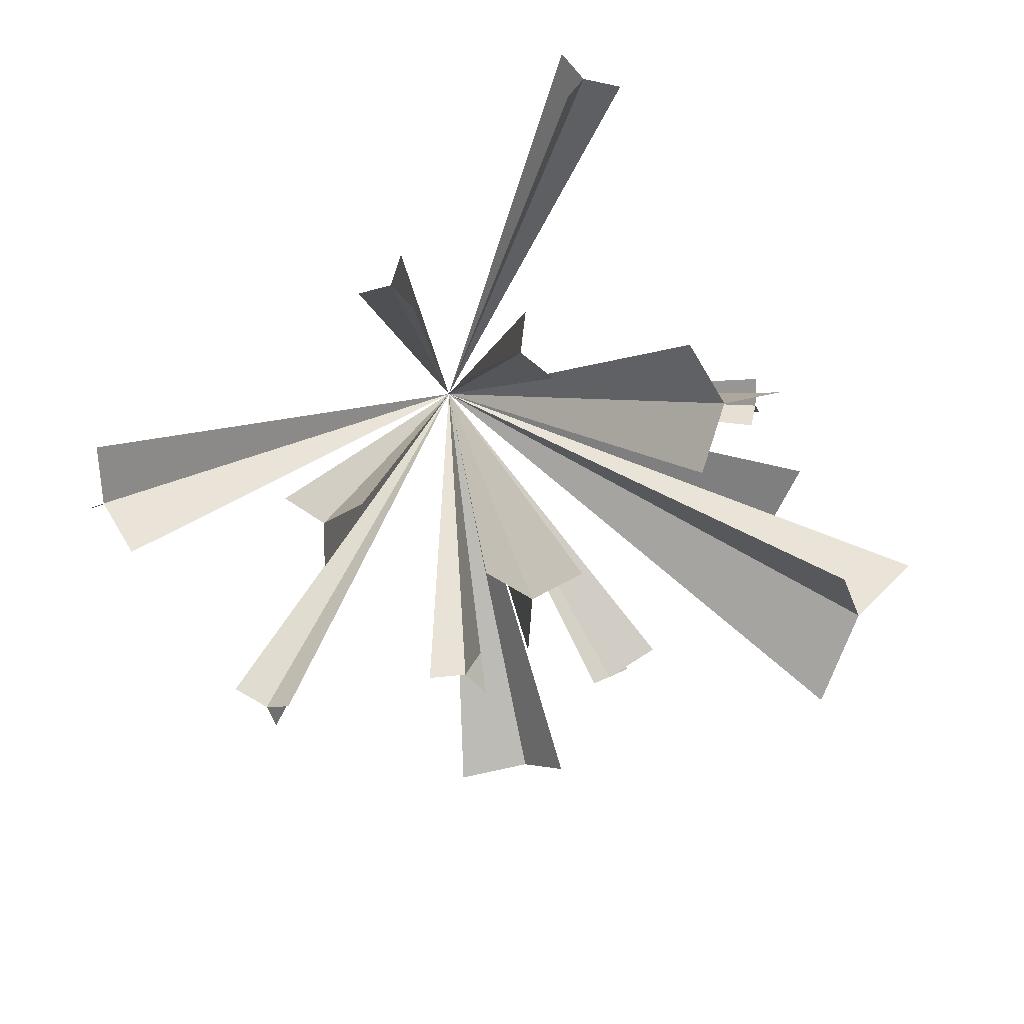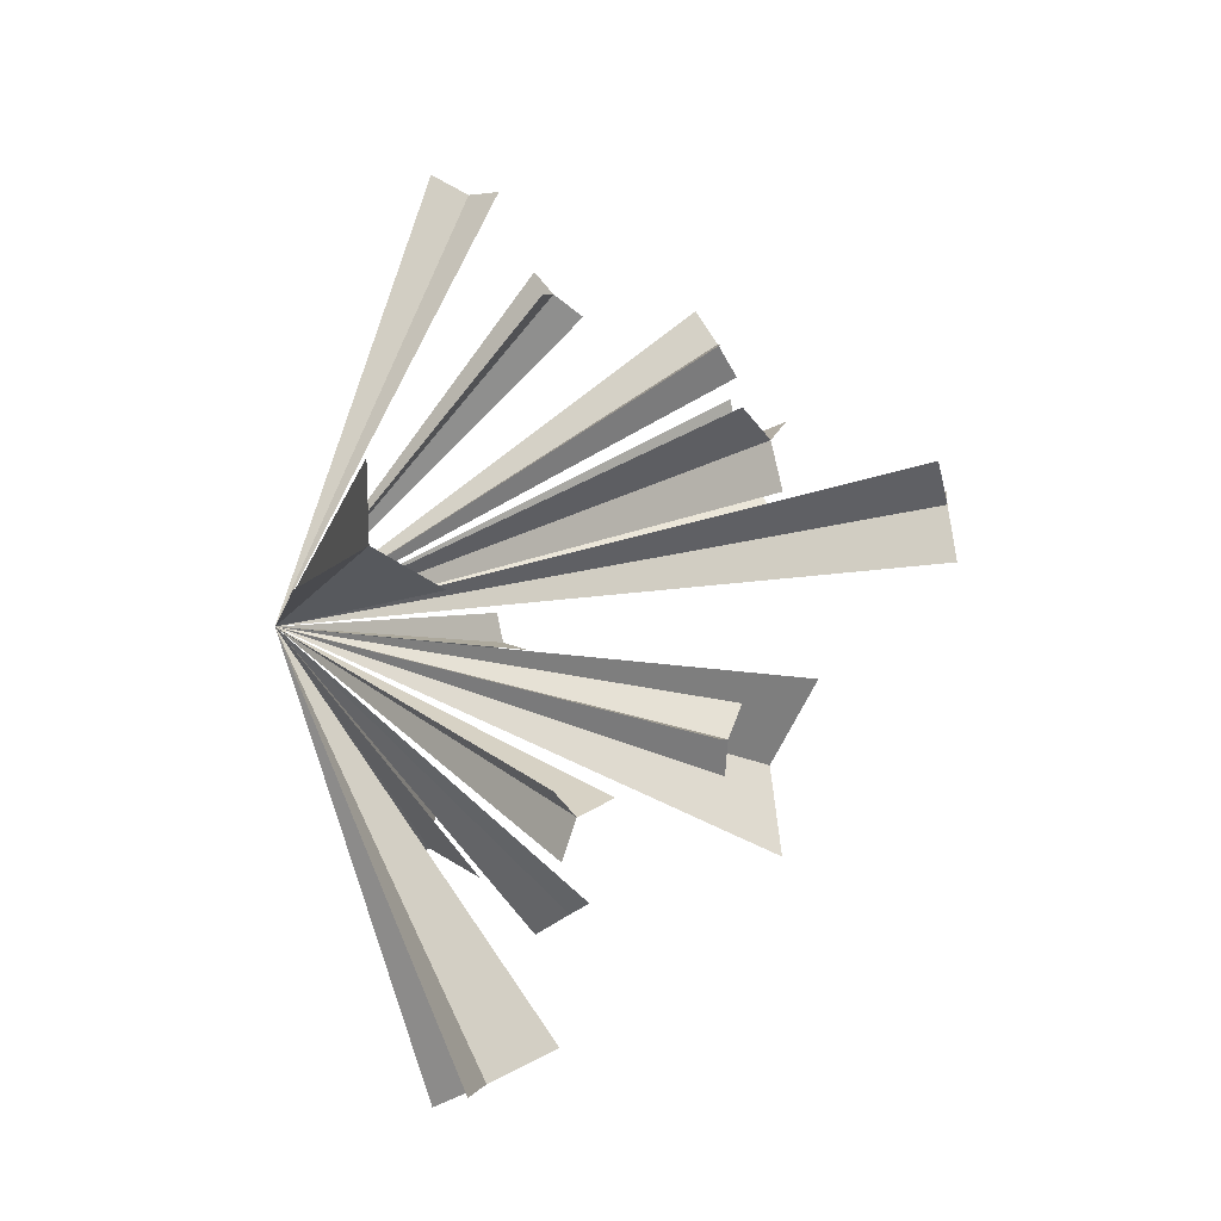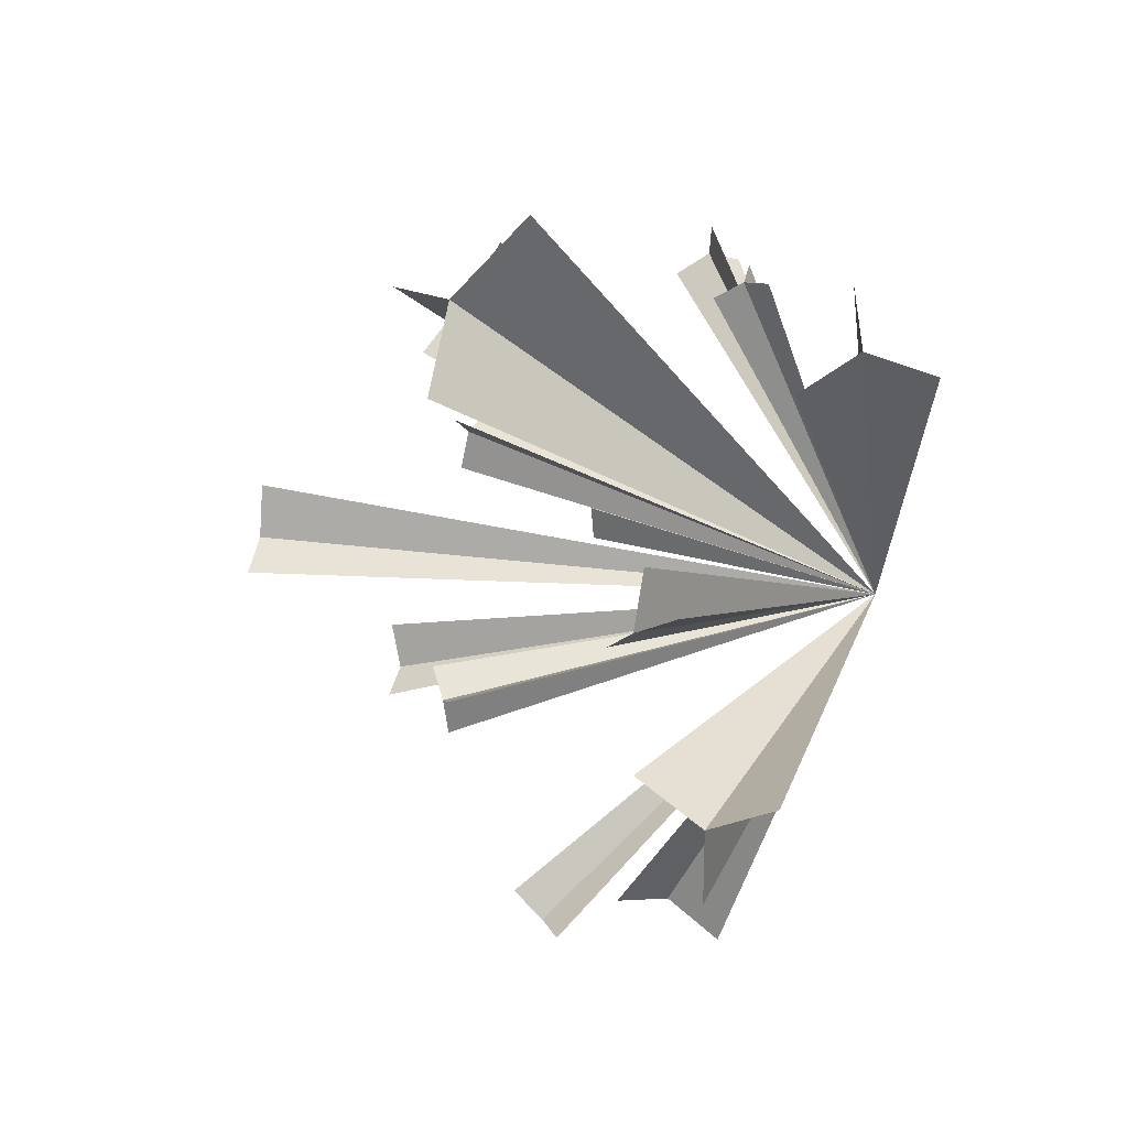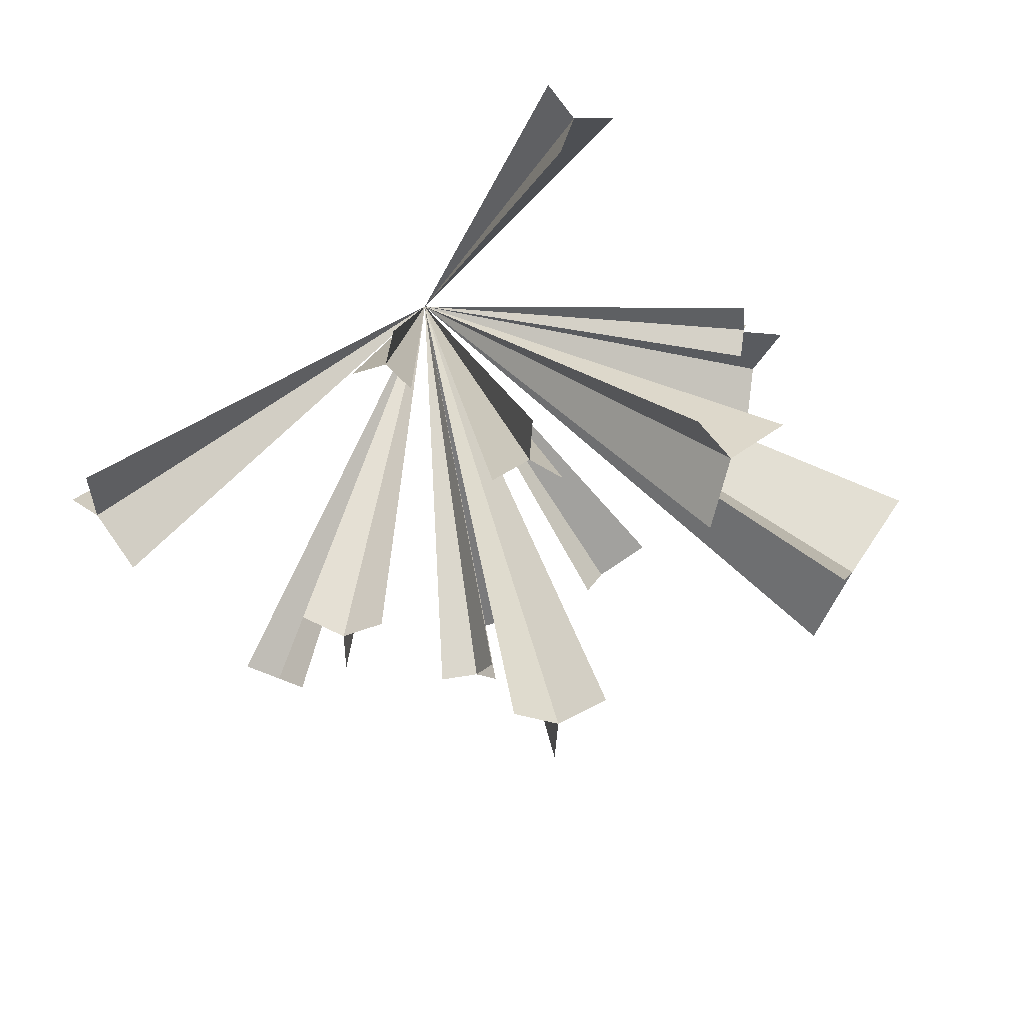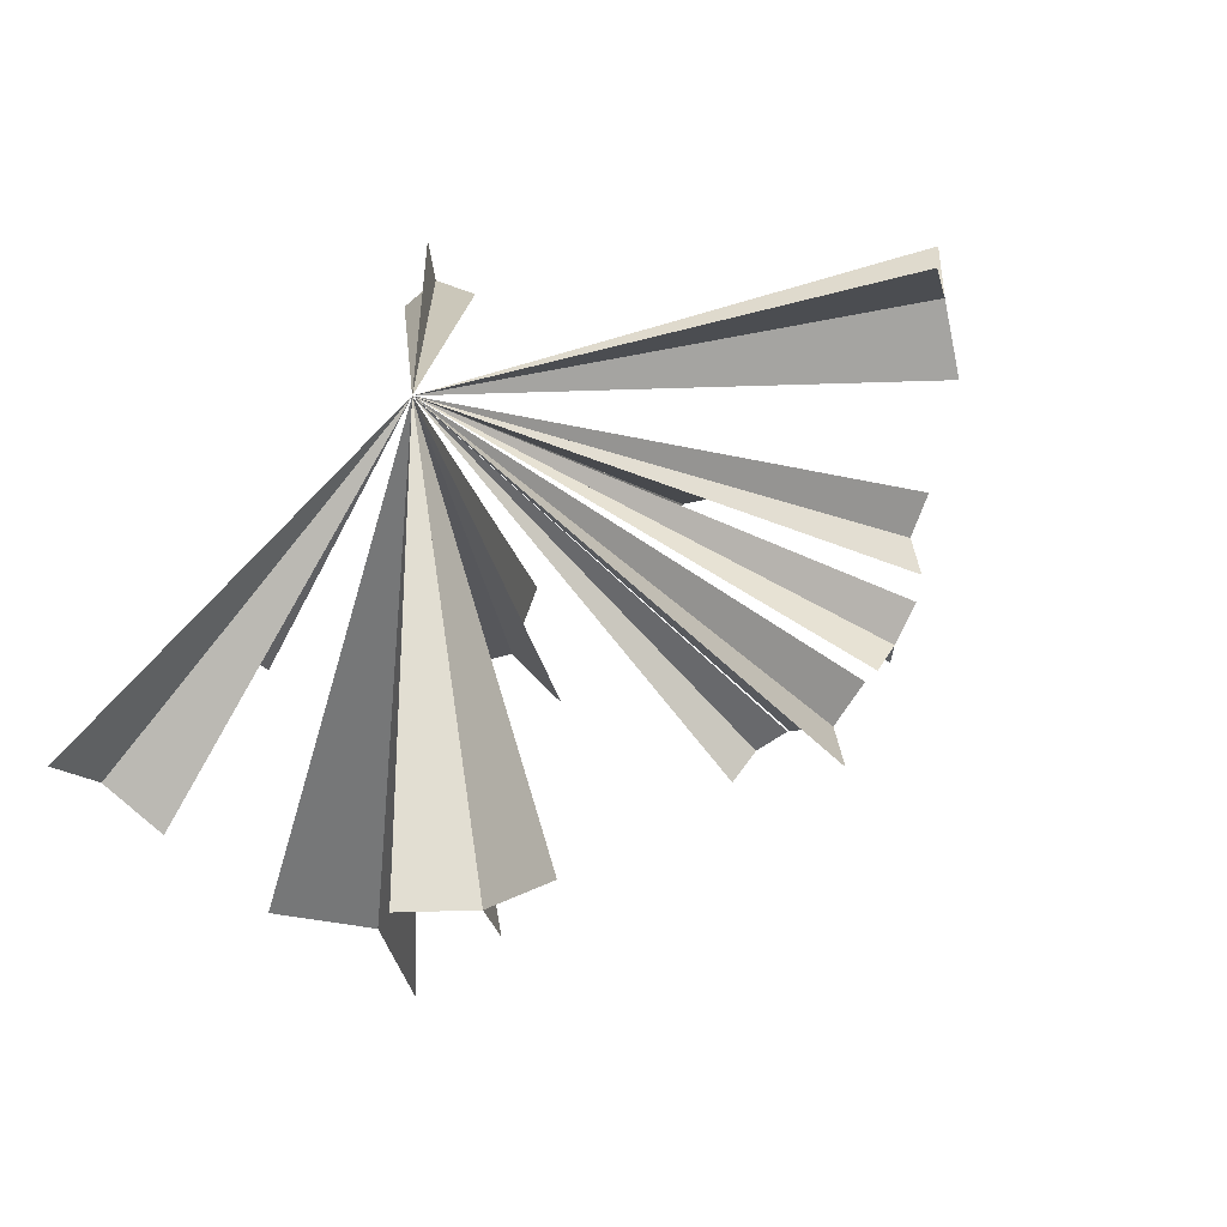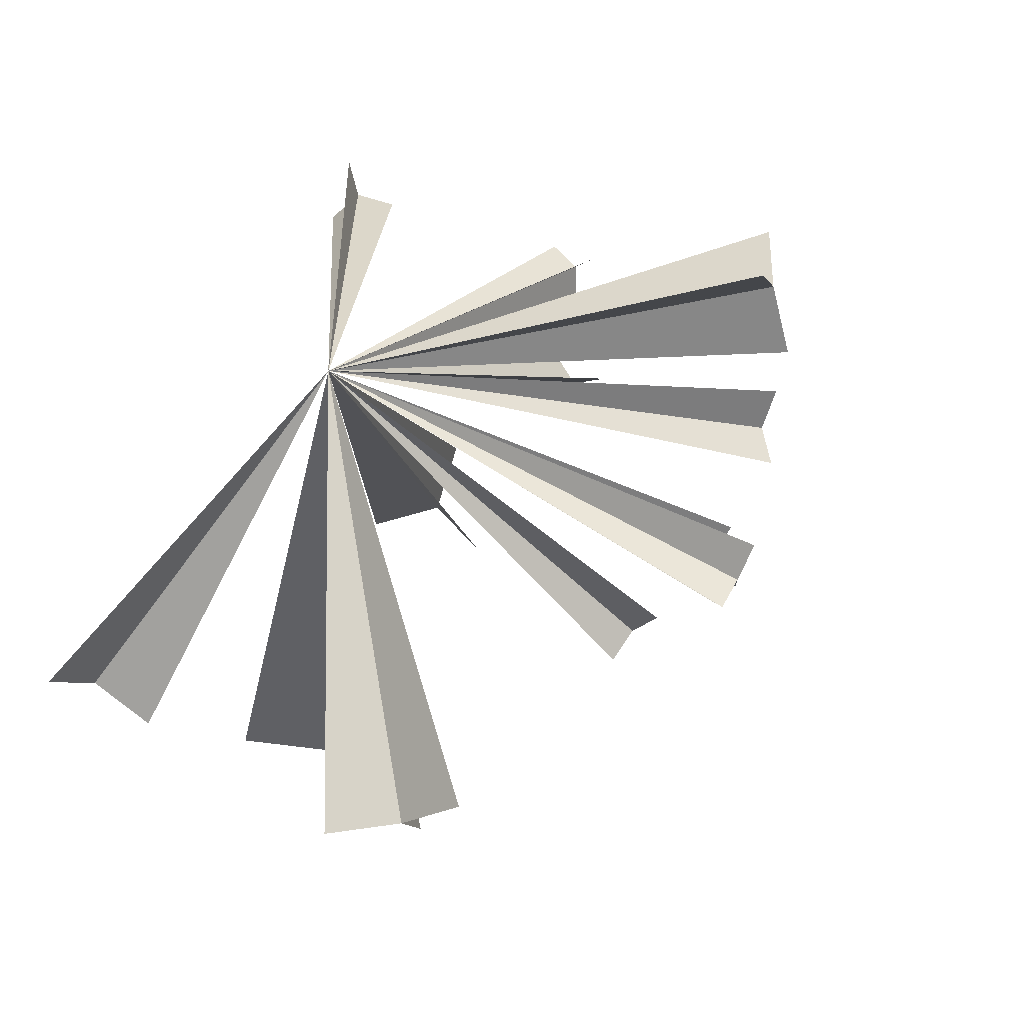
<metadata>
{"format":"obj","ext":"obj","renderer":"f3d","projection":"perspective","resolution":1024,"background":"white","views":[{"elev":30.1,"azim":-16.9,"up":"+Y"},{"elev":-9.0,"azim":-88.2,"up":"+Y"},{"elev":-53.2,"azim":81.8,"up":"+Y"},{"elev":56.4,"azim":-21.8,"up":"+Y"},{"elev":-47.9,"azim":-149.4,"up":"+Y"},{"elev":-37.3,"azim":-146.2,"up":"+Y"}]}
</metadata>
<code>
o mesh0000
v -4.808 -3.313 4.93
v -0.1354 -0.09711 0.3025
v -4.619 -3.882 4.727
v -4.514 -3.037 5.418
v -0.1354 -0.09711 0.3025
v -4.808 -3.313 4.93
v -4.808 -3.313 4.93
v -0.1354 -0.09711 0.3025
v -5.292 -3.02 4.646
v 1.73 -4.201 4.546
v -0.1354 -0.09711 0.3025
v 2.278 -4.475 3.998
v 2.582 -3.771 4.517
v -0.1354 -0.09711 0.3025
v 1.73 -4.201 4.546
v 1.73 -4.201 4.546
v -0.1354 -0.09711 0.3025
v 1.319 -4.061 4.858
v -2.24 4.309 4.478
v -0.1354 -0.09711 0.3025
v -1.983 4.708 4.19
v -2.763 4.172 4.357
v -0.1354 -0.09711 0.3025
v -2.24 4.309 4.478
v -2.24 4.309 4.478
v -0.1354 -0.09711 0.3025
v -1.972 4.047 4.886
v 0.4456 -6.714 3.408
v -0.1354 -0.09711 0.3025
v 1.251 -7.051 2.551
v 0.8364 -6.19 4.444
v -0.1354 -0.09711 0.3025
v 0.4456 -6.714 3.408
v 0.4456 -6.714 3.408
v -0.1354 -0.09711 0.3025
v -0.7511 -6.9 3.231
v 5.195 -1.6 7.64
v -0.1354 -0.09711 0.3025
v 4.492 -0.2826 8.419
v 4.524 -3.135 7.81
v -0.1354 -0.09711 0.3025
v 5.195 -1.6 7.64
v 5.195 -1.6 7.64
v -0.1354 -0.09711 0.3025
v 6.571 -1.383 6.693
v 5.955 -2.879 2.037
v -0.1354 -0.09711 0.3025
v 6.011 -3.393 1.032
v 6.392 -1.846 2.167
v -0.1354 -0.09711 0.3025
v 5.955 -2.879 2.037
v 5.955 -2.879 2.037
v -0.1354 -0.09711 0.3025
v 5.463 -3.399 2.911
v 1.574 6.941 2.957
v -0.1354 -0.09711 0.3025
v 2.208 6.76 3.032
v 1.37 7.209 2.385
v -0.1354 -0.09711 0.3025
v 1.574 6.941 2.957
v 1.574 6.941 2.957
v -0.1354 -0.09711 0.3025
v 1.143 6.855 3.455
v 2.664 2.728 7.209
v -0.1354 -0.09711 0.3025
v 2.096 3.787 7.007
v 2.091 1.831 7.804
v -0.1354 -0.09711 0.3025
v 2.664 2.728 7.209
v 2.664 2.728 7.209
v -0.1354 -0.09711 0.3025
v 3.807 2.565 6.816
v 4.893 0.3939 3.308
v -0.1354 -0.09711 0.3025
v 4.911 0.8884 3.201
v 4.656 0.234 3.726
v -0.1354 -0.09711 0.3025
v 4.893 0.3939 3.308
v 4.893 0.3939 3.308
v -0.1354 -0.09711 0.3025
v 5.113 0.05932 2.998
v -1.511 1.393 10.03
v -0.1354 -0.09711 0.3025
v -2.193 1.885 9.86
v -1.61 0.5479 10.15
v -0.1354 -0.09711 0.3025
v -1.511 1.393 10.03
v -1.511 1.393 10.03
v -0.1354 -0.09711 0.3025
v -0.7312 1.745 10.09
v -4.172 1.764 7.478
v -0.1354 -0.09711 0.3025
v -3.593 2.145 7.705
v -4.698 2.094 7.097
v -0.1354 -0.09711 0.3025
v -4.172 1.764 7.478
v -4.172 1.764 7.478
v -0.1354 -0.09711 0.3025
v -4.223 1.053 7.631
v -1.716 -1.962 6.907
v -0.1354 -0.09711 0.3025
v -1.503 -1.429 7.109
v -2.302 -2.016 6.752
v -0.1354 -0.09711 0.3025
v -1.716 -1.962 6.907
v -1.716 -1.962 6.907
v -0.1354 -0.09711 0.3025
v -1.344 -2.441 6.861
v -0.711 3.95 6.801
v -0.1354 -0.09711 0.3025
v -0.2512 3.564 7.082
v -0.5298 4.5 6.478
v -0.1354 -0.09711 0.3025
v -0.711 3.95 6.801
v -0.711 3.95 6.801
v -0.1354 -0.09711 0.3025
v -1.352 3.787 6.844
v -7.047 -0.1549 2.462
v -0.1354 -0.09711 0.3025
v -7.323 -0.7493 1.572
v -6.747 -0.6647 3.395
v -0.1354 -0.09711 0.3025
v -7.047 -0.1549 2.462
v -7.047 -0.1549 2.462
v -0.1354 -0.09711 0.3025
v -7.072 0.9494 2.418
f 3 2 1
f 6 5 4
f 9 8 7
f 12 11 10
f 15 14 13
f 18 17 16
f 21 20 19
f 24 23 22
f 27 26 25
f 30 29 28
f 33 32 31
f 36 35 34
f 39 38 37
f 42 41 40
f 45 44 43
f 48 47 46
f 51 50 49
f 54 53 52
f 57 56 55
f 60 59 58
f 63 62 61
f 66 65 64
f 69 68 67
f 72 71 70
f 75 74 73
f 78 77 76
f 81 80 79
f 84 83 82
f 87 86 85
f 90 89 88
f 93 92 91
f 96 95 94
f 99 98 97
f 102 101 100
f 105 104 103
f 108 107 106
f 111 110 109
f 114 113 112
f 117 116 115
f 120 119 118
f 123 122 121
f 126 125 124

</code>
